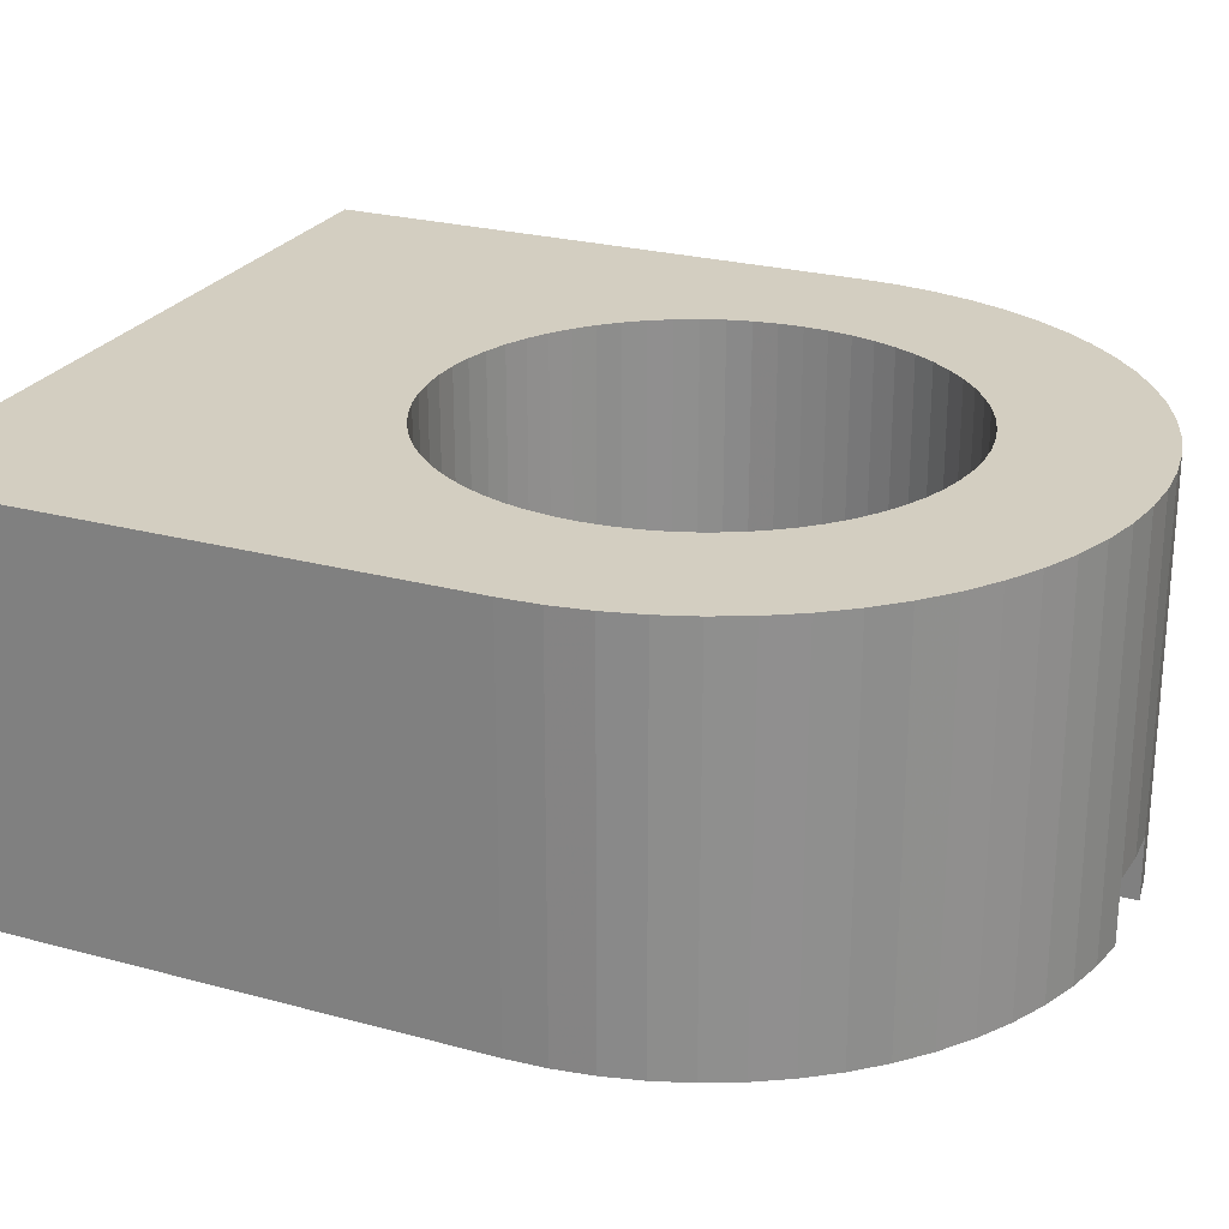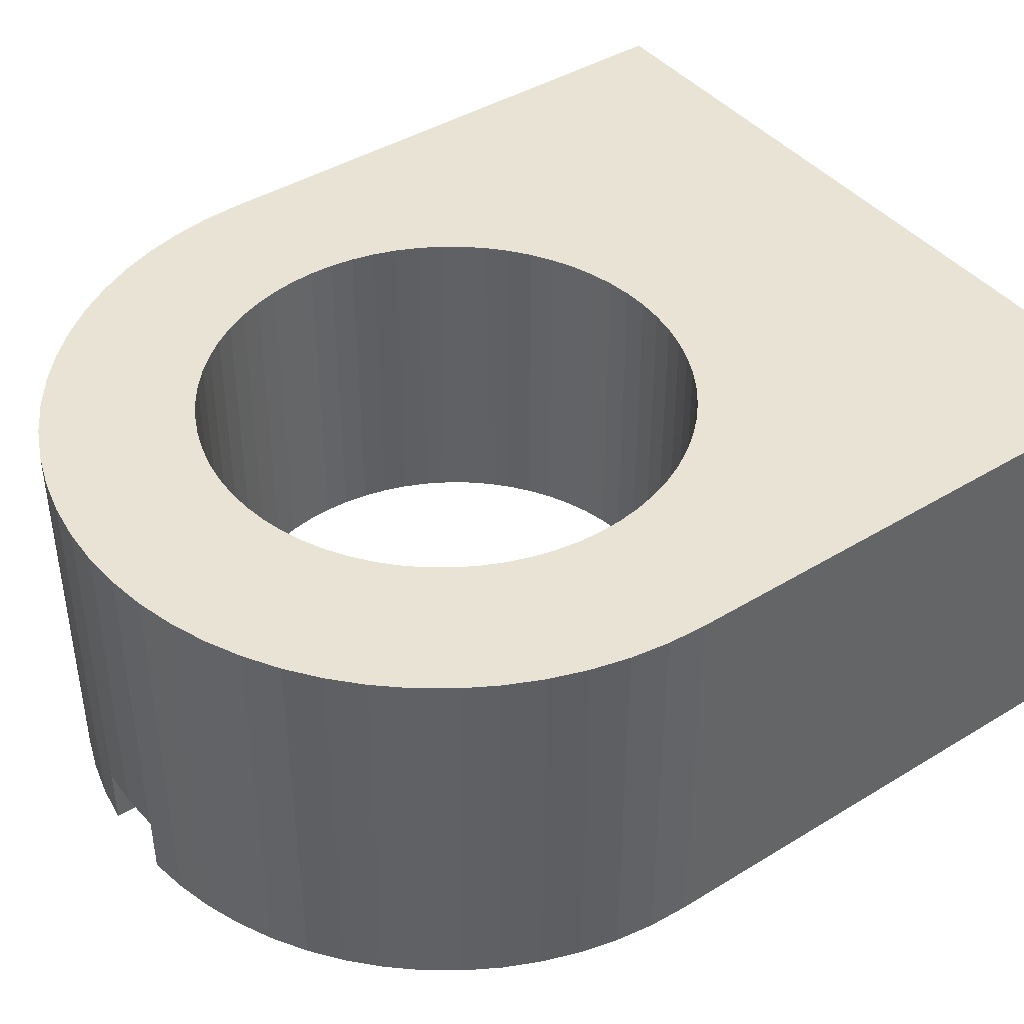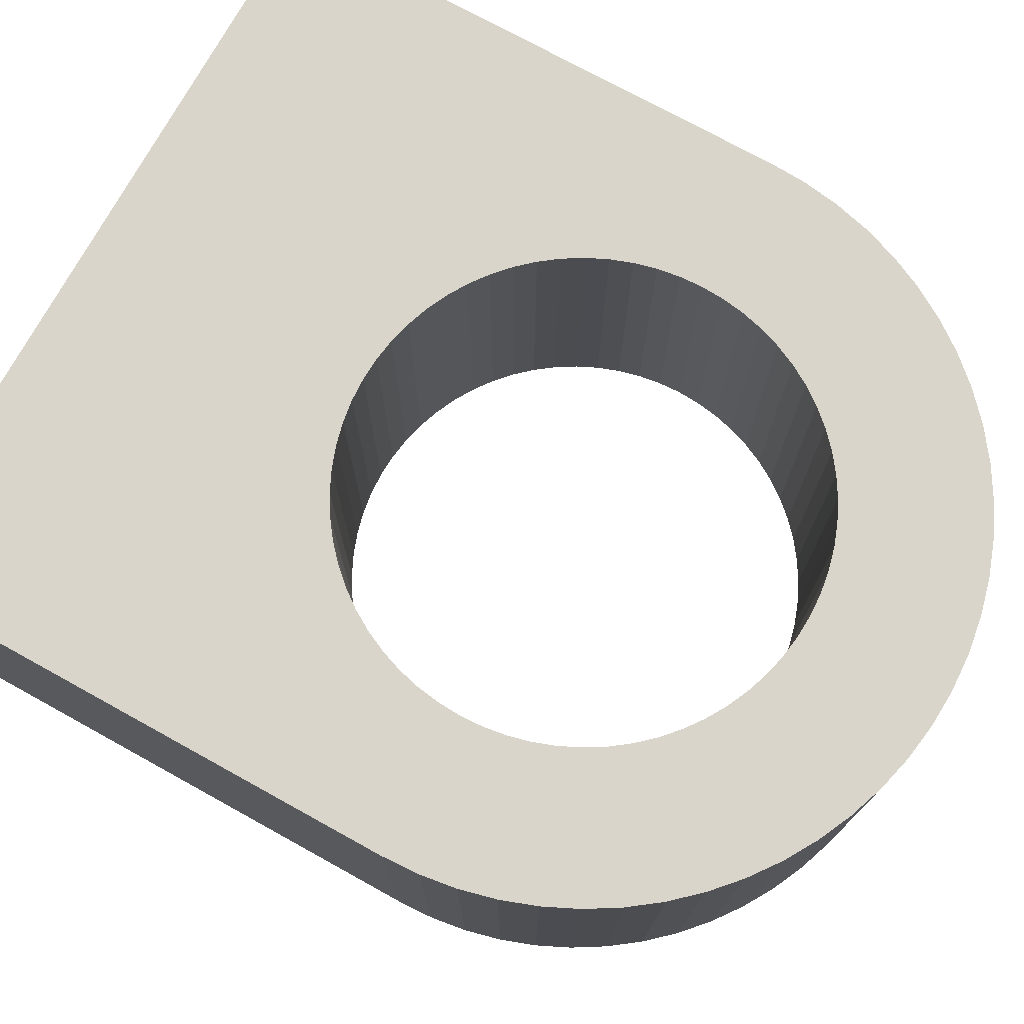
<metadata>
{"format":"obj","ext":"obj","renderer":"f3d","projection":"perspective","resolution":1024,"background":"white","views":[{"elev":25.0,"azim":-66.2,"up":"+Y"},{"elev":42.3,"azim":53.8,"up":"+Y"},{"elev":74.6,"azim":-61.1,"up":"+Y"}]}
</metadata>
<code>
o obj_0
v -20 		-19.12 		35
v -20 		5.875 		35
v -20 		5.875 		0
v -20 		-19.12 		0
v 14.66 		-19.12 		17.36
v 16.39 		-19.12 		51.63
v 12.85 		-19.12 		16.52
v 10.95 		-19.12 		15.86
v 9 		-19.12 		15.38
v 18.01 		-19.12 		50.46
v -0.933 		5.875 		49.32
v -2.308 		5.875 		48.67
v 7.01 		-19.12 		15.09
v 5 		-19.12 		15
v 18.89 		-19.12 		55.79
v 0.123 		-19.12 		59.52
v 19.5 		-19.12 		49.14
v 18.89 		5.875 		55.79
v 25.11 		-19.12 		31.1
v 0.123 		5.875 		59.52
v -6.785 		5.875 		57.05
v -4.567 		5.875 		58.1
v -2.257 		5.875 		58.92
v -8.889 		5.875 		55.79
v 24.62 		-19.12 		29.19
v 20.85 		-19.12 		47.69
v 20.86 		5.875 		54.33
v 16.98 		-15.12 		25.16
v 1 		-15.12 		54.62
v -0.933 		-15.12 		49.32
v 23.94 		-19.12 		27.34
v 1 		-19.12 		54.62
v 16.39 		-15.12 		51.63
v 22.05 		-19.12 		46.11
v 2.99 		-15.12 		54.91
v 18.01 		-15.12 		19.54
v 2.99 		-19.12 		54.91
v 19.5 		-15.12 		20.86
v -10.5 		5.875 		35
v 18.01 		-15.12 		50.46
v 5 		-15.12 		55
v 5 		-19.12 		55
v -0.952 		-15.12 		15.86
v 7.01 		-15.12 		54.91
v -0.952 		-19.12 		15.86
v 7.01 		-19.12 		54.91
v 9 		-15.12 		54.62
v 23.08 		-19.12 		25.57
v -2.846 		-15.12 		16.52
v -2.846 		-19.12 		16.52
v -14.32 		5.875 		50.86
v -12.68 		5.875 		52.68
v -10.86 		5.875 		54.33
v 9 		-19.12 		54.62
v 22.05 		-19.12 		23.89
v 20.85 		-15.12 		22.31
v 22.05 		-15.12 		23.89
v 23.08 		-15.12 		25.57
v -4.665 		-15.12 		17.36
v 23.94 		-15.12 		27.34
v -4.665 		-19.12 		17.36
v 23.08 		-19.12 		44.43
v 24.62 		-15.12 		29.19
v 25.11 		-15.12 		31.1
v -19.88 		5.875 		37.45
v 20.85 		-19.12 		22.31
v 10.95 		-15.12 		54.14
v -19.52 		5.875 		39.88
v -18.92 		5.875 		42.26
v -12.68 		-19.12 		52.68
v 23.94 		-19.12 		42.66
v -18.1 		5.875 		44.57
v -17.05 		5.875 		46.78
v -15.79 		5.875 		48.89
v 19.5 		-15.12 		49.14
v 24.62 		-19.12 		40.81
v 20.86 		-19.12 		54.33
v -0.933 		5.875 		20.68
v 10.95 		-19.12 		54.14
v 19.5 		-19.12 		20.86
v -2.308 		5.875 		21.33
v -14.32 		-19.12 		50.86
v -3.613 		5.875 		22.11
v 18.01 		-19.12 		19.54
v 12.85 		-15.12 		53.48
v 12.85 		-19.12 		53.48
v 25.11 		-19.12 		38.9
v 22.68 		-19.12 		52.68
v -6.391 		-15.12 		18.37
v -4.835 		5.875 		23.02
v 16.39 		-19.12 		18.37
v 14.66 		-15.12 		52.64
v 25.4 		-19.12 		36.96
v 20.85 		-15.12 		47.69
v -5.962 		5.875 		24.04
v -15.79 		-19.12 		48.89
v 24.32 		-19.12 		50.86
v 14.66 		-19.12 		52.64
v -6.984 		5.875 		25.16
v -17.05 		-19.12 		46.78
v 22.05 		-15.12 		46.11
v 25.5 		-19.12 		35
v 2.99 		-15.12 		15.09
v 5 		-15.12 		15
v -7.89 		5.875 		26.39
v 7.01 		-15.12 		15.09
v 9 		-15.12 		15.38
v 10.95 		-15.12 		15.86
v 12.85 		-15.12 		16.52
v -8.672 		5.875 		27.69
v 14.66 		-15.12 		17.36
v -18.1 		-19.12 		44.57
v -9.322 		5.875 		29.07
v 25.4 		-19.12 		33.04
v 5 		-15.12 		19.5
v 23.08 		-15.12 		44.43
v -18.92 		-19.12 		42.26
v -9.835 		5.875 		30.5
v 1 		-15.12 		15.38
v 2.498 		-15.12 		59.87
v 2.498 		-15.12 		55.75
v 7.503 		-15.12 		55.75
v 7.503 		-15.12 		59.87
v 7.45 		-15.12 		59.88
v 5 		-15.12 		60
v 2.55 		-15.12 		59.88
v 23.94 		-15.12 		42.66
v 16.39 		-15.12 		18.37
v 7.503 		-19.12 		55.75
v -6.391 		-19.12 		18.37
v -10.21 		5.875 		31.98
v 2.498 		-19.12 		55.75
v 30 		-19.12 		0
v 2.498 		-19.12 		59.87
v 24.62 		-15.12 		40.81
v -8.007 		-15.12 		19.54
v -8.007 		-19.12 		19.54
v 3.48 		5.875 		19.57
v 5 		5.875 		19.5
v 30 		5.875 		0
v 1.976 		5.875 		19.8
v 16.79 		-19.12 		57.05
v 0.5 		5.875 		20.16
v 7.503 		-19.12 		59.87
v -15.11 		-15.12 		31.1
v -9.497 		-15.12 		20.86
v -14.62 		-15.12 		29.19
v 25.11 		-15.12 		38.9
v -9.497 		-19.12 		20.86
v -13.94 		-15.12 		27.34
v 30 		5.875 		35
v -13.08 		-15.12 		25.57
v 30 		-19.12 		35
v -12.05 		-15.12 		23.89
v -10.85 		-15.12 		22.31
v 15.96 		5.875 		24.04
v -10.85 		-19.12 		22.31
v 0.5 		-15.12 		49.84
v -12.05 		-19.12 		23.89
v 14.84 		5.875 		23.02
v 13.61 		5.875 		22.11
v 25.4 		-15.12 		36.96
v -13.08 		-19.12 		25.57
v 29.88 		-19.12 		37.45
v 12.31 		5.875 		21.33
v 29.52 		-19.12 		39.88
v 28.92 		-19.12 		42.26
v 28.1 		-19.12 		44.57
v 27.05 		-19.12 		46.78
v 25.79 		-19.12 		48.89
v -0.933 		-15.12 		20.68
v 10.93 		5.875 		20.68
v 1.976 		-15.12 		50.2
v 16.98 		5.875 		44.84
v -13.94 		-19.12 		27.34
v 9.5 		5.875 		20.16
v 25.5 		-15.12 		35
v 8.024 		5.875 		19.8
v -2.308 		-15.12 		21.33
v 6.52 		5.875 		19.57
v -14.62 		-19.12 		29.19
v 17.89 		5.875 		43.61
v 3.48 		-15.12 		50.43
v 20.2 		5.875 		31.98
v 25.4 		-15.12 		33.04
v -3.613 		-15.12 		22.11
v -15.11 		-19.12 		31.1
v 19.84 		5.875 		30.5
v 18.67 		5.875 		42.31
v 19.32 		5.875 		29.07
v 5 		-15.12 		50.5
v 18.67 		5.875 		27.69
v -4.835 		-15.12 		23.02
v 17.89 		5.875 		26.39
v 19.32 		5.875 		40.93
v 16.98 		5.875 		25.16
v 6.52 		-15.12 		50.43
v -5.962 		-15.12 		24.04
v 2.99 		-19.12 		15.09
v 16.98 		-15.12 		44.84
v 19.84 		5.875 		39.5
v -6.984 		-15.12 		25.16
v 1 		-19.12 		15.38
v 8.024 		-15.12 		50.2
v 20.2 		5.875 		38.02
v -7.89 		-15.12 		26.39
v -19.52 		-19.12 		39.88
v 9.5 		-15.12 		49.84
v 20.43 		5.875 		36.52
v -8.672 		-15.12 		27.69
v 17.89 		-15.12 		43.61
v 10.93 		-15.12 		49.32
v -19.88 		-19.12 		37.45
v 12.31 		-15.12 		48.67
v 18.67 		-15.12 		42.31
v -9.322 		-15.12 		29.07
v 16.79 		5.875 		57.05
v 13.61 		-15.12 		47.89
v -2.257 		-19.12 		58.92
v -9.835 		-15.12 		30.5
v 19.32 		-15.12 		40.93
v 29.88 		5.875 		37.45
v 14.84 		-15.12 		46.98
v 29.52 		5.875 		39.88
v -10.21 		-15.12 		31.98
v 28.92 		5.875 		42.26
v -4.567 		-19.12 		58.1
v 15.96 		-15.12 		45.96
v 28.1 		5.875 		44.57
v 19.84 		-15.12 		39.5
v 27.05 		5.875 		46.78
v 25.79 		5.875 		48.89
v -6.785 		-19.12 		57.05
v 14.57 		-19.12 		58.1
v 12.26 		-19.12 		58.92
v 24.32 		5.875 		50.86
v 20.2 		-15.12 		38.02
v 9.877 		-19.12 		59.52
v 3.48 		-15.12 		19.57
v -15.4 		-19.12 		33.04
v 1.976 		-15.12 		19.8
v 20.43 		-15.12 		36.52
v -15.4 		-15.12 		33.04
v 22.68 		5.875 		52.68
v -15.5 		-19.12 		35
v 0.5 		-15.12 		20.16
v 20.5 		-15.12 		35
v -15.4 		-19.12 		36.96
v -15.5 		-15.12 		35
v 20.43 		-15.12 		33.48
v -15.11 		-19.12 		38.9
v -15.4 		-15.12 		36.96
v 15.96 		-15.12 		24.04
v -14.62 		-19.12 		40.81
v -15.11 		-15.12 		38.9
v -13.94 		-19.12 		42.66
v 14.84 		-15.12 		23.02
v -14.62 		-15.12 		40.81
v -13.08 		-19.12 		44.43
v -13.94 		-15.12 		42.66
v -12.05 		-19.12 		46.11
v 13.61 		-15.12 		22.11
v 20.5 		5.875 		35
v -13.08 		-15.12 		44.43
v -10.85 		-19.12 		47.69
v 20.43 		5.875 		33.48
v 12.31 		-15.12 		21.33
v -9.497 		-19.12 		49.14
v -12.05 		-15.12 		46.11
v -8.007 		-19.12 		50.46
v 10.93 		-15.12 		20.68
v -10.85 		-15.12 		47.69
v -6.391 		-19.12 		51.63
v 9.5 		-15.12 		20.16
v -4.665 		-19.12 		52.64
v -9.497 		-15.12 		49.14
v 8.024 		-15.12 		19.8
v -2.846 		-19.12 		53.48
v 0.5 		5.875 		49.84
v -8.007 		-15.12 		50.46
v 6.52 		-15.12 		19.57
v 1.976 		5.875 		50.2
v -0.952 		-19.12 		54.14
v 3.48 		5.875 		50.43
v -6.391 		-15.12 		51.63
v 5 		5.875 		50.5
v 6.52 		5.875 		50.43
v 8.024 		5.875 		50.2
v 9.5 		5.875 		49.84
v -10.86 		-19.12 		54.33
v -4.665 		-15.12 		52.64
v 20.2 		-15.12 		31.98
v 10.93 		5.875 		49.32
v 12.31 		5.875 		48.67
v 13.61 		5.875 		47.89
v 19.84 		-15.12 		30.5
v -2.846 		-15.12 		53.48
v 14.84 		5.875 		46.98
v -8.889 		-19.12 		55.79
v 15.96 		5.875 		45.96
v 19.32 		-15.12 		29.07
v -0.952 		-15.12 		54.14
v 18.67 		-15.12 		27.69
v 2.55 		5.875 		59.88
v 5 		5.875 		60
v 7.45 		5.875 		59.88
v 9.877 		5.875 		59.52
v 12.26 		5.875 		58.92
v 14.57 		5.875 		58.1
v 17.89 		-15.12 		26.39
v -10.43 		5.875 		33.48
v -10.43 		5.875 		36.52
v -10.43 		-15.12 		33.48
v -10.21 		5.875 		38.02
v -9.835 		5.875 		39.5
v -9.322 		5.875 		40.93
v -8.672 		5.875 		42.31
v -7.89 		5.875 		43.61
v -10.5 		-15.12 		35
v -6.984 		5.875 		44.84
v -5.962 		5.875 		45.96
v -4.835 		5.875 		46.98
v -10.43 		-15.12 		36.52
v -3.613 		5.875 		47.89
v -10.21 		-15.12 		38.02
v -9.835 		-15.12 		39.5
v -9.322 		-15.12 		40.93
v -8.672 		-15.12 		42.31
v -7.89 		-15.12 		43.61
v -6.984 		-15.12 		44.84
v -5.962 		-15.12 		45.96
v -4.835 		-15.12 		46.98
v -3.613 		-15.12 		47.89
v -2.308 		-15.12 		48.67
g group_0_undefined
f 1 2 4
f 4 2 3
f 8 133 7
f 9 133 8
f 5 7 133
f 13 133 9
f 24 21 324
f 17 88 10
f 23 279 22
f 12 324 21
f 11 12 22
f 22 12 21
f 25 153 19
f 26 97 17
f 29 32 302
f 10 77 6
f 33 6 92
f 35 37 32
f 35 32 29
f 41 42 37
f 41 37 35
f 44 46 42
f 44 42 41
f 48 133 31
f 45 43 49
f 45 49 50
f 73 74 318
f 52 320 51
f 53 322 52
f 24 322 53
f 47 54 46
f 47 46 44
f 6 40 10
f 33 40 6
f 50 49 59
f 50 59 61
f 57 58 303
f 301 303 58
f 60 301 58
f 185 250 64
f 63 64 292
f 71 168 62
f 62 169 34
f 2 65 39
f 68 314 65
f 69 314 68
f 72 315 69
f 51 320 74
f 76 167 71
f 15 6 77
f 67 79 54
f 67 54 47
f 10 75 17
f 40 75 10
f 80 133 66
f 51 96 82
f 84 133 80
f 81 78 3
f 85 86 79
f 85 79 67
f 87 166 76
f 88 17 97
f 77 10 88
f 119 246 43
f 198 136 193
f 206 155 202
f 210 154 206
f 59 186 89
f 91 133 84
f 55 66 133
f 83 81 3
f 17 75 94
f 17 94 26
f 51 74 96
f 93 164 87
f 92 98 86
f 92 86 85
f 5 133 91
f 4 133 14
f 74 73 100
f 74 100 96
f 90 83 3
f 26 94 101
f 26 101 34
f 102 153 93
f 97 26 170
f 95 90 3
f 73 72 112
f 73 112 100
f 92 6 98
f 31 133 25
f 55 133 48
f 153 25 133
f 99 3 105
f 34 101 116
f 34 116 62
f 72 69 117
f 72 117 112
f 107 277 106
f 108 274 107
f 109 271 108
f 111 267 109
f 104 106 281
f 111 128 262
f 281 115 104
f 103 104 239
f 123 124 122
f 124 125 122
f 121 122 125
f 125 126 121
f 120 121 126
f 110 3 113
f 62 116 127
f 62 127 71
f 19 153 114
f 61 59 89
f 61 89 130
f 36 257 128
f 129 122 121
f 129 121 132
f 13 14 133
f 118 113 2
f 136 137 89
f 130 89 137
f 71 127 135
f 71 135 76
f 134 132 121
f 134 121 120
f 4 140 133
f 3 140 4
f 123 122 129
f 123 129 144
f 34 170 26
f 142 98 15
f 141 3 143
f 137 136 146
f 137 146 149
f 76 135 148
f 76 148 87
f 154 210 152
f 155 206 154
f 146 202 155
f 3 78 143
f 151 153 133
f 151 133 140
f 149 146 157
f 155 157 146
f 154 159 157
f 154 157 155
f 87 148 162
f 87 162 93
f 152 163 159
f 152 159 154
f 156 140 160
f 160 140 161
f 161 140 165
f 173 29 158
f 166 87 164
f 167 76 166
f 168 71 167
f 169 62 168
f 170 34 169
f 164 93 153
f 153 102 114
f 172 165 140
f 150 175 163
f 150 163 152
f 93 162 177
f 93 177 102
f 176 172 140
f 171 78 81
f 171 81 179
f 178 176 140
f 147 181 175
f 147 175 150
f 180 178 140
f 102 177 185
f 102 185 114
f 179 81 83
f 179 83 186
f 145 187 181
f 145 181 147
f 174 300 244
f 186 83 90
f 186 90 193
f 204 208 47
f 183 35 173
f 42 132 37
f 37 132 32
f 114 185 19
f 145 240 187
f 244 236 174
f 192 140 194
f 193 90 95
f 193 95 198
f 14 104 103
f 14 103 199
f 194 140 196
f 196 140 156
f 199 103 119
f 199 119 203
f 99 202 198
f 99 198 95
f 192 190 140
f 188 151 190
f 266 263 151
f 182 174 232
f 3 2 113
f 110 105 3
f 99 95 3
f 140 3 139
f 139 180 140
f 138 139 3
f 69 68 207
f 69 207 117
f 105 206 202
f 105 202 99
f 131 118 2
f 311 131 2
f 43 45 119
f 203 119 45
f 68 65 213
f 68 213 207
f 6 15 98
f 110 210 206
f 110 206 105
f 141 138 3
f 39 311 2
f 92 85 214
f 65 2 1
f 65 1 213
f 113 216 210
f 113 210 110
f 15 18 142
f 217 142 18
f 5 111 109
f 5 109 7
f 98 142 86
f 20 219 16
f 118 220 216
f 118 216 113
f 221 116 215
f 215 101 211
f 7 109 108
f 7 108 8
f 222 164 153
f 222 153 151
f 40 33 223
f 23 219 20
f 129 132 42
f 129 42 46
f 129 46 54
f 224 166 164
f 224 164 222
f 8 108 107
f 8 107 9
f 131 225 220
f 131 220 118
f 226 167 166
f 226 166 224
f 229 168 167
f 229 167 226
f 9 107 106
f 9 106 13
f 132 16 32
f 134 16 132
f 219 32 16
f 231 169 168
f 231 168 229
f 227 219 22
f 23 22 219
f 232 170 169
f 232 169 231
f 13 106 104
f 13 104 14
f 54 238 129
f 79 235 54
f 234 86 142
f 79 86 234
f 234 235 79
f 238 54 235
f 144 129 238
f 115 138 239
f 19 185 64
f 237 135 230
f 230 127 221
f 40 228 75
f 228 40 223
f 200 75 228
f 211 94 200
f 233 227 21
f 22 21 227
f 232 236 170
f 97 170 236
f 19 64 63
f 19 63 25
f 141 241 138
f 239 138 241
f 25 63 60
f 25 60 31
f 97 236 88
f 242 148 237
f 243 240 145
f 244 88 236
f 245 1 240
f 31 60 58
f 31 58 48
f 241 141 246
f 77 88 27
f 247 162 242
f 75 200 94
f 244 27 88
f 48 58 57
f 48 57 55
f 240 243 249
f 240 249 245
f 55 57 56
f 55 56 66
f 77 27 15
f 18 15 27
f 252 248 245
f 252 245 249
f 66 56 38
f 66 38 80
f 47 44 204
f 197 204 44
f 44 41 197
f 191 197 41
f 35 183 41
f 29 173 35
f 191 41 183
f 67 47 208
f 208 212 67
f 85 67 212
f 212 214 85
f 214 218 92
f 80 38 36
f 80 36 84
f 255 251 248
f 255 248 252
f 258 254 251
f 258 251 255
f 160 257 253
f 92 218 33
f 218 223 33
f 128 91 36
f 84 36 91
f 260 256 254
f 260 254 258
f 257 160 161
f 257 161 262
f 91 128 111
f 91 111 5
f 195 189 229
f 264 259 256
f 264 256 260
f 282 173 158
f 262 161 267
f 224 222 205
f 263 209 222
f 70 82 268
f 269 261 259
f 269 259 264
f 236 232 174
f 27 298 18
f 173 282 183
f 59 49 179
f 162 247 177
f 148 242 162
f 135 237 148
f 127 230 135
f 116 221 127
f 101 215 116
f 94 211 101
f 185 177 247
f 185 247 250
f 272 265 261
f 272 261 269
f 273 290 270
f 261 100 259
f 229 226 201
f 201 195 229
f 232 231 182
f 189 182 231
f 231 229 189
f 275 299 273
f 270 70 268
f 186 59 179
f 276 268 265
f 276 265 272
f 227 233 278
f 205 201 226
f 226 224 205
f 209 205 222
f 222 151 263
f 188 184 151
f 184 266 151
f 140 190 151
f 280 270 268
f 280 268 276
f 23 282 279
f 11 22 279
f 283 227 278
f 265 268 82
f 96 265 82
f 23 20 282
f 193 89 186
f 285 273 270
f 285 270 280
f 202 146 198
f 32 219 283
f 290 273 299
f 70 270 290
f 195 221 215
f 291 275 273
f 291 273 285
f 208 293 212
f 307 308 288
f 297 278 275
f 297 275 291
f 227 283 219
f 275 278 233
f 299 275 233
f 212 293 214
f 309 217 294
f 295 18 298
f 221 195 230
f 216 152 210
f 27 244 298
f 300 298 244
f 220 150 216
f 302 283 278
f 302 278 297
f 306 307 288
f 287 286 306
f 289 288 308
f 293 289 309
f 294 293 309
f 295 294 217
f 217 18 295
f 305 306 286
f 308 309 289
f 288 287 306
f 304 305 286
f 286 284 304
f 284 282 304
f 20 304 282
f 225 147 220
f 136 198 146
f 89 193 136
f 302 32 283
f 298 223 218
f 1 245 248
f 207 213 251
f 254 256 117
f 112 117 256
f 100 112 259
f 261 265 96
f 96 100 261
f 256 259 112
f 117 207 254
f 251 254 207
f 248 251 213
f 1 248 213
f 175 181 4
f 243 145 313
f 312 65 314
f 39 65 312
f 152 216 150
f 223 298 300
f 223 300 228
f 115 139 138
f 316 315 72
f 314 69 315
f 73 317 72
f 247 266 250
f 252 249 319
f 150 220 147
f 300 174 228
f 316 72 317
f 246 119 241
f 239 241 103
f 149 4 137
f 4 45 50
f 317 73 318
f 157 4 149
f 50 61 4
f 320 52 321
f 318 74 320
f 103 241 119
f 143 246 141
f 30 11 158
f 279 158 11
f 159 4 157
f 61 130 4
f 324 322 24
f 321 52 322
f 163 4 159
f 130 137 4
f 246 143 171
f 78 171 143
f 282 158 279
f 171 179 49
f 171 43 246
f 43 171 49
f 156 253 28
f 187 1 181
f 284 183 282
f 182 211 174
f 200 174 211
f 253 156 160
f 240 1 187
f 1 4 181
f 175 4 163
f 257 36 253
f 253 38 28
f 183 284 191
f 286 191 284
f 211 182 189
f 211 189 215
f 203 4 199
f 14 199 4
f 262 128 257
f 191 286 197
f 287 197 286
f 215 189 195
f 161 165 267
f 328 329 269
f 45 4 203
f 267 111 262
f 197 287 204
f 288 204 287
f 195 201 230
f 172 271 165
f 267 165 271
f 289 208 204
f 289 204 288
f 271 109 267
f 272 269 329
f 208 289 293
f 230 201 237
f 205 237 201
f 271 172 176
f 271 176 274
f 274 108 271
f 56 28 38
f 294 214 293
f 330 272 329
f 214 294 218
f 295 218 294
f 178 277 176
f 274 176 277
f 209 242 237
f 209 237 205
f 277 107 274
f 38 253 36
f 298 218 295
f 331 276 330
f 269 264 328
f 281 106 277
f 247 242 209
f 247 209 263
f 277 178 180
f 277 180 281
f 200 228 174
f 233 24 299
f 115 239 104
f 332 280 331
f 24 233 21
f 139 115 180
f 281 180 115
f 247 263 266
f 292 296 63
f 333 285 332
f 250 266 292
f 184 292 266
f 53 290 24
f 299 24 290
f 290 52 70
f 292 184 296
f 188 296 184
f 60 63 296
f 292 64 250
f 53 52 290
f 51 82 52
f 70 52 82
f 190 301 296
f 190 296 188
f 142 217 234
f 309 234 217
f 301 60 296
f 30 158 302
f 301 190 303
f 192 303 190
f 234 308 235
f 303 310 57
f 309 308 234
f 194 310 303
f 194 303 192
f 56 57 310
f 308 238 235
f 310 194 28
f 196 28 194
f 308 307 238
f 28 56 310
f 196 156 28
f 238 307 123
f 144 238 123
f 276 331 280
f 272 330 276
f 334 30 297
f 302 297 30
f 29 302 158
f 124 123 306
f 307 306 123
f 124 305 125
f 306 305 124
f 285 333 291
f 280 332 285
f 297 291 334
f 333 334 291
f 126 125 304
f 305 304 125
f 304 120 126
f 20 16 120
f 134 120 16
f 304 20 120
f 258 255 325
f 260 258 326
f 327 328 264
f 264 260 327
f 326 327 260
f 325 326 258
f 323 325 255
f 255 252 323
f 319 323 252
f 249 243 319
f 313 319 243
f 225 313 145
f 147 225 145
f 225 131 313
f 311 313 131
f 313 311 39
f 313 39 319
f 312 323 319
f 312 319 39
f 314 325 323
f 314 323 312
f 315 326 325
f 315 325 314
f 316 327 326
f 316 326 315
f 317 328 327
f 317 327 316
f 318 329 328
f 318 328 317
f 320 330 329
f 320 329 318
f 321 331 330
f 321 330 320
f 322 332 331
f 322 331 321
f 324 333 332
f 324 332 322
f 12 334 333
f 12 333 324
f 11 30 334
f 11 334 12

</code>
